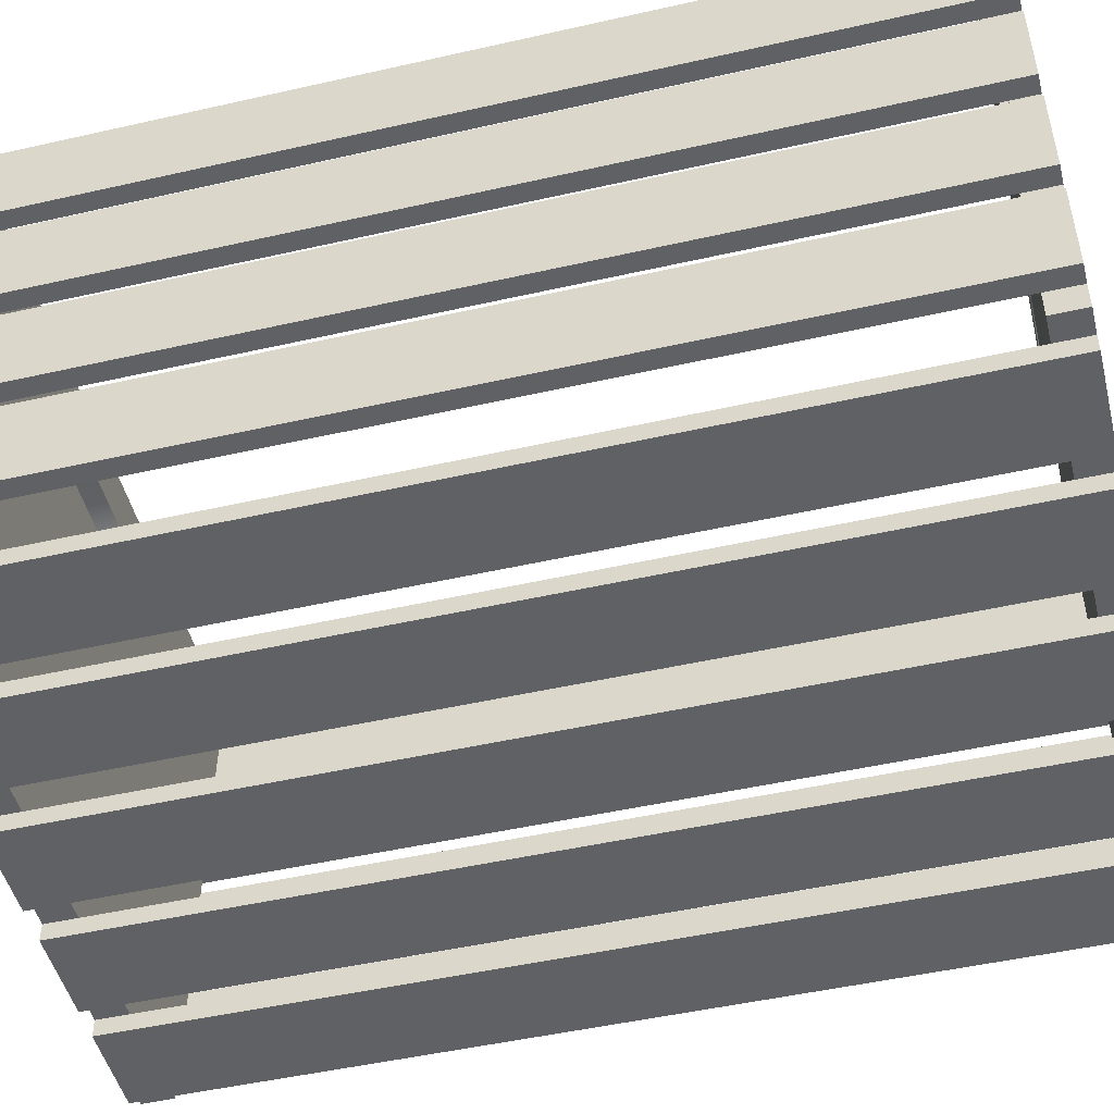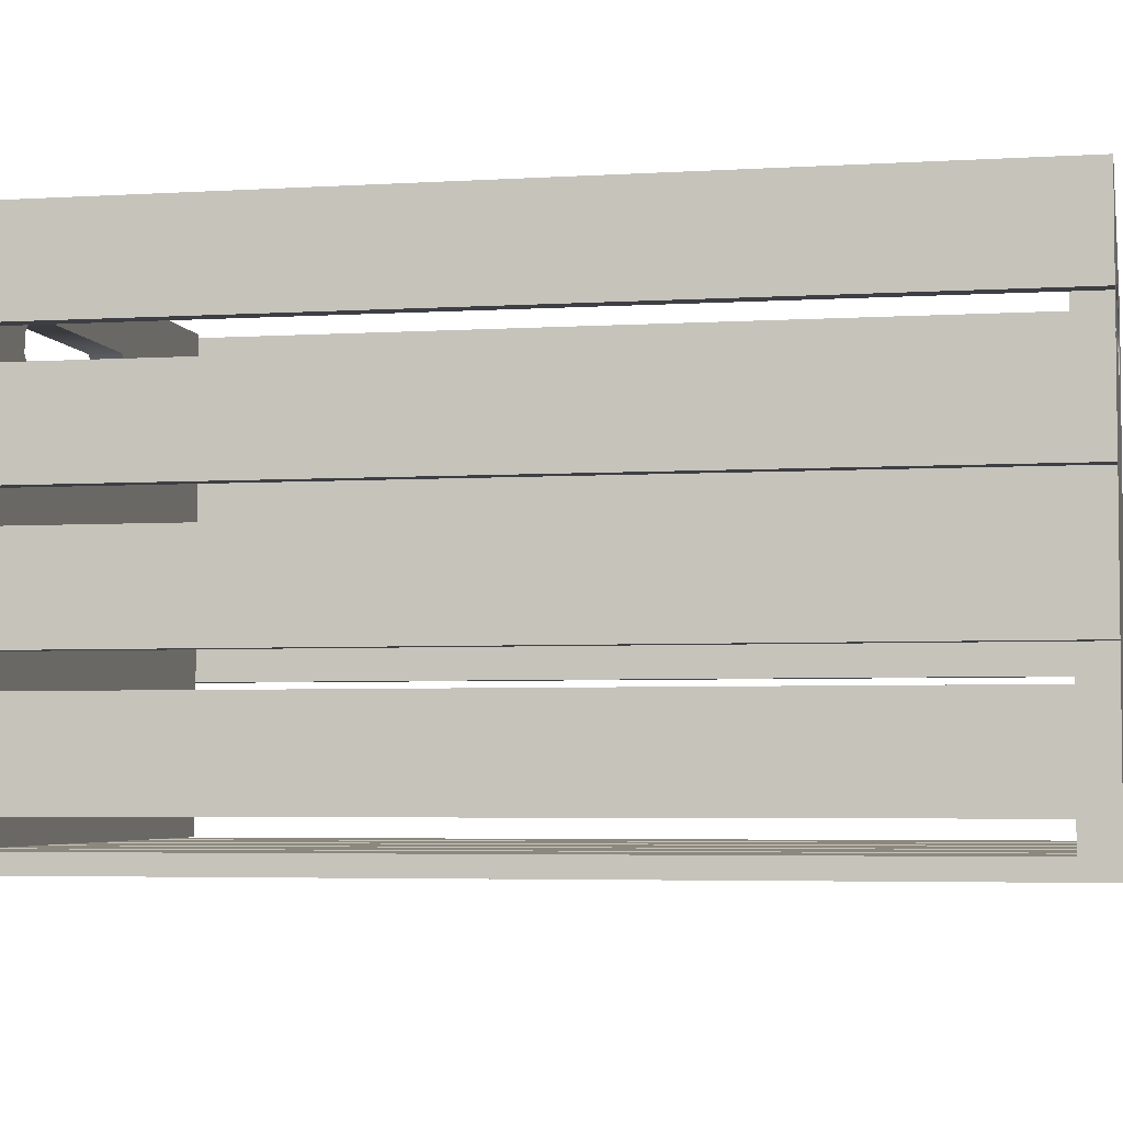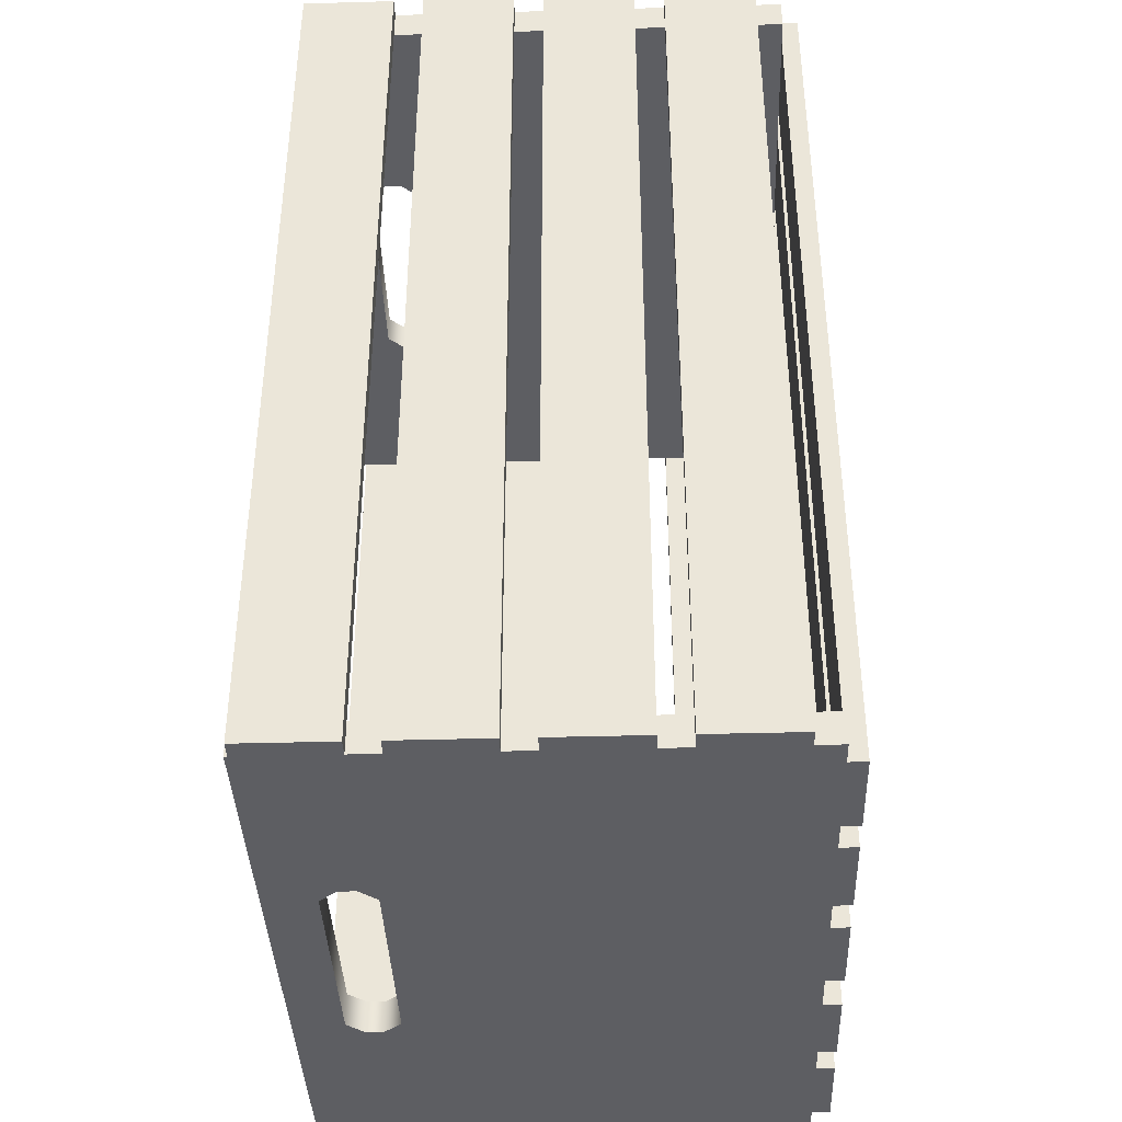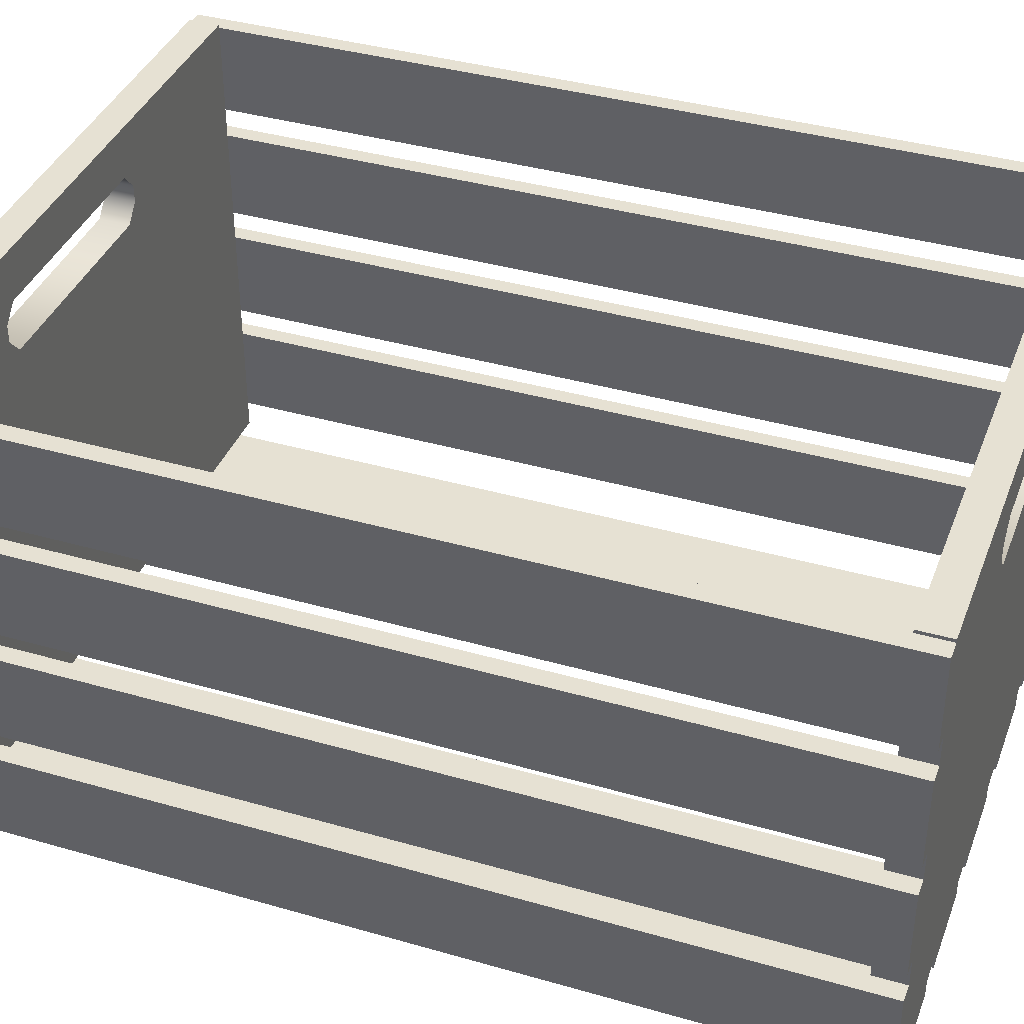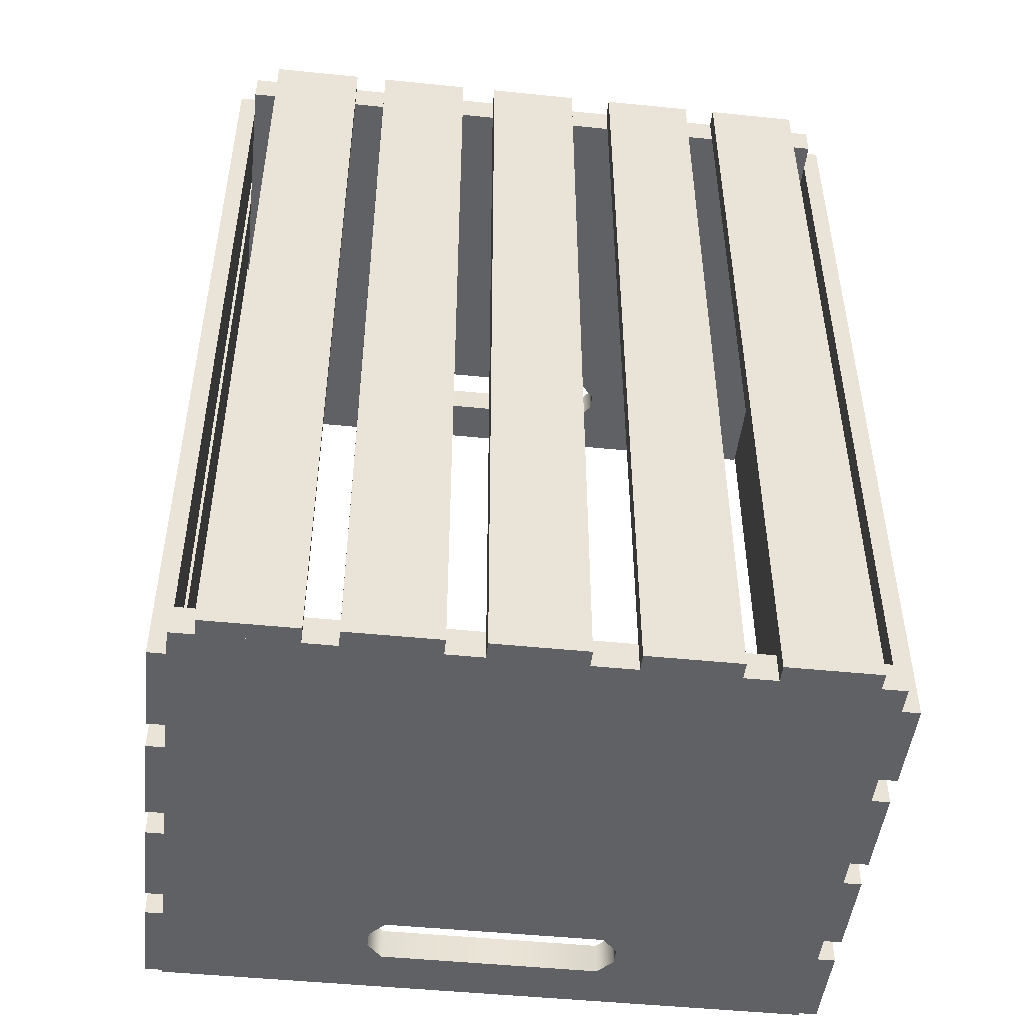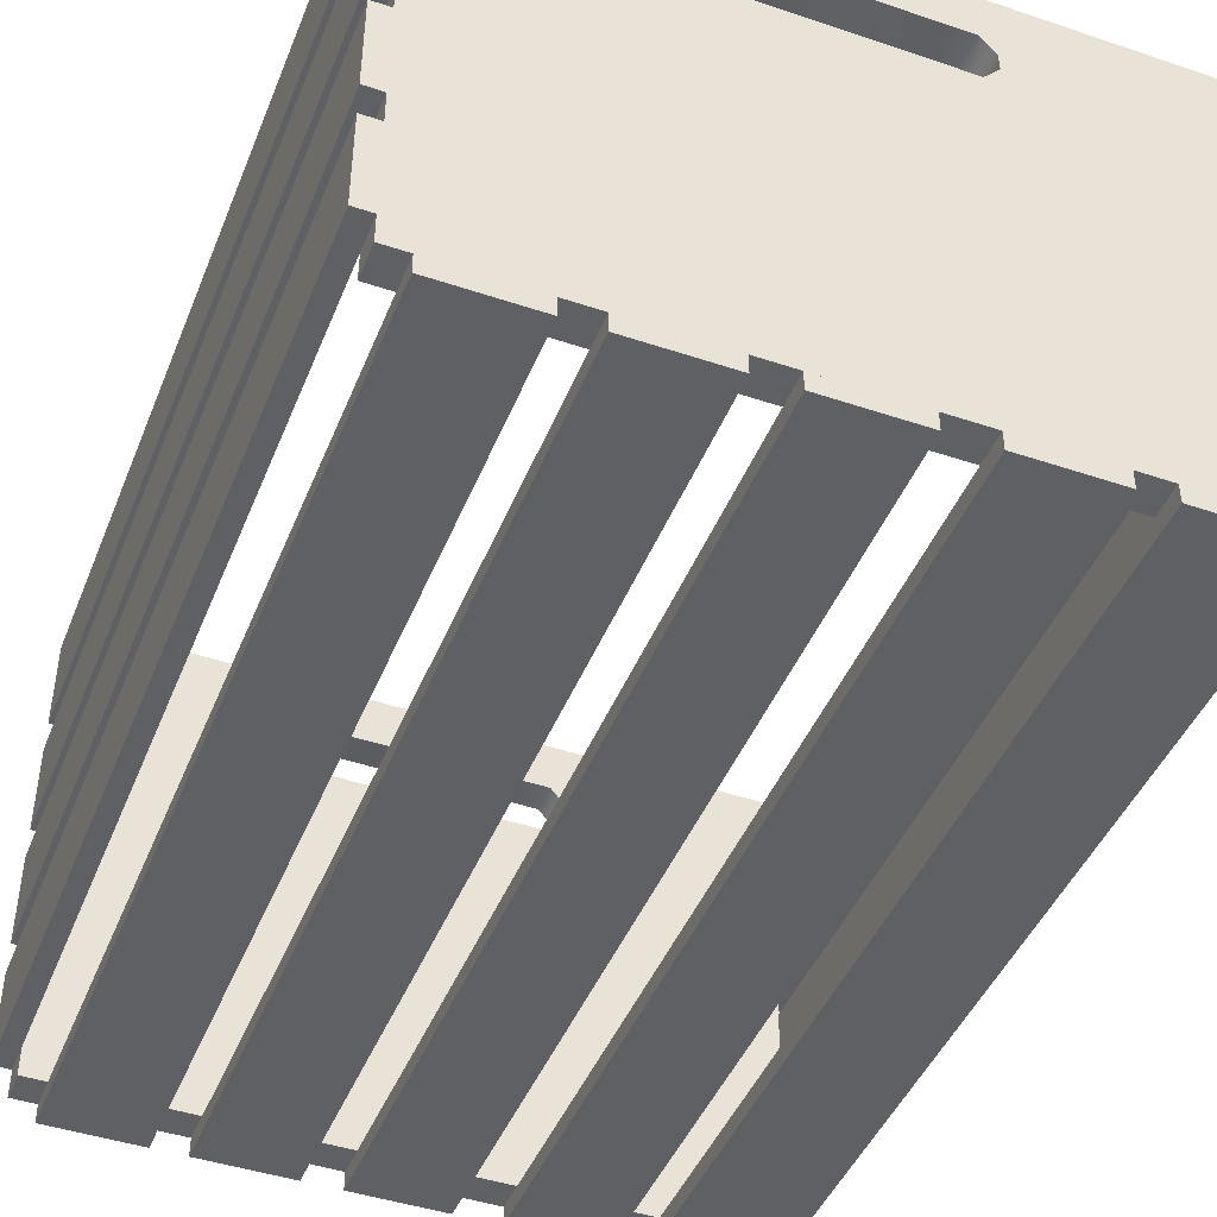
<metadata>
{"format":"obj","ext":"obj","renderer":"f3d","projection":"perspective","resolution":1024,"background":"white","views":[{"elev":-49.1,"azim":104.1,"up":"+Y"},{"elev":-4.4,"azim":-78.8,"up":"+Y"},{"elev":-39.2,"azim":-88.0,"up":"+Z"},{"elev":38.6,"azim":-70.1,"up":"+Y"},{"elev":-48.1,"azim":-6.5,"up":"+Z"},{"elev":-44.8,"azim":-21.3,"up":"+Y"}]}
</metadata>
<code>
v 0.6776 1.03 -0.9364
v 0.6776 0.8416 -0.9364
v 0.6776 1.03 0.9364
v 0.6776 0.8416 0.9364
v 0.7141 0.8416 -0.9364
v 0.7141 1.03 -0.9364
v 0.7141 0.8416 0.9364
v 0.7141 1.03 0.9364
v 0.6776 0.7798 -0.9364
v 0.6776 0.5915 -0.9364
v 0.6776 0.7798 0.9364
v 0.6776 0.5915 0.9364
v 0.7141 0.5915 -0.9364
v 0.7141 0.7798 -0.9364
v 0.7141 0.5915 0.9364
v 0.7141 0.7798 0.9364
v 0.6776 0.5297 -0.9364
v 0.6776 0.3414 -0.9364
v 0.6776 0.5297 0.9364
v 0.6776 0.3414 0.9364
v 0.7141 0.3414 -0.9364
v 0.7141 0.5297 -0.9364
v 0.7141 0.3414 0.9364
v 0.7141 0.5297 0.9364
v 0.6776 0.2796 -0.9364
v 0.6776 0.09139 -0.9364
v 0.6776 0.2796 0.9364
v 0.6776 0.09139 0.9364
v 0.7141 0.09139 -0.9364
v 0.7141 0.2796 -0.9364
v 0.7141 0.09139 0.9364
v 0.7141 0.2796 0.9364
v 0.6278 0.03649 -0.9364
v 0.4395 0.03649 -0.9364
v 0.6278 0.03649 0.9364
v 0.4395 0.03649 0.9364
v 0.4395 0 -0.9364
v 0.6278 0 -0.9364
v 0.4395 0 0.9364
v 0.6278 0 0.9364
v 0.3727 0.03649 -0.9364
v 0.1844 0.03649 -0.9364
v 0.3727 0.03649 0.9364
v 0.1844 0.03649 0.9364
v 0.1844 0 -0.9364
v 0.3727 0 -0.9364
v 0.1844 0 0.9364
v 0.3727 0 0.9364
v -0.6624 1.03 -0.9364
v -0.6624 0.8416 -0.9364
v -0.6624 1.03 0.9364
v -0.6624 0.8416 0.9364
v -0.6989 0.8416 -0.9364
v -0.6989 1.03 -0.9364
v -0.6989 0.8416 0.9364
v -0.6989 1.03 0.9364
v -0.6624 0.7798 -0.9364
v -0.6624 0.5915 -0.9364
v -0.6624 0.7798 0.9364
v -0.6624 0.5915 0.9364
v -0.6989 0.5915 -0.9364
v -0.6989 0.7798 -0.9364
v -0.6989 0.5915 0.9364
v -0.6989 0.7798 0.9364
v -0.6624 0.5297 -0.9364
v -0.6624 0.3414 -0.9364
v -0.6624 0.5297 0.9364
v -0.6624 0.3414 0.9364
v -0.6989 0.3414 -0.9364
v -0.6989 0.5297 -0.9364
v -0.6989 0.3414 0.9364
v -0.6989 0.5297 0.9364
v -0.6624 0.2796 -0.9364
v -0.6624 0.09139 -0.9364
v -0.6624 0.2796 0.9364
v -0.6624 0.09139 0.9364
v -0.6989 0.09139 -0.9364
v -0.6989 0.2796 -0.9364
v -0.6989 0.09139 0.9364
v -0.6989 0.2796 0.9364
v -0.6126 0.03649 -0.9364
v -0.4243 0.03649 -0.9364
v -0.6126 0.03649 0.9364
v -0.4243 0.03649 0.9364
v -0.4243 0 -0.9364
v -0.6126 0 -0.9364
v -0.4243 0 0.9364
v -0.6126 0 0.9364
v -0.3575 0.03649 -0.9364
v -0.1692 0.03649 -0.9364
v -0.3575 0.03649 0.9364
v -0.1692 0.03649 0.9364
v -0.1692 0 -0.9364
v -0.3575 0 -0.9364
v -0.1692 0 0.9364
v -0.3575 0 0.9364
v 0.09413 0.03649 -0.9364
v -0.09413 0.03649 -0.9364
v 0.09413 0.03649 0.9364
v -0.09413 0.03649 0.9364
v -0.09413 0 -0.9364
v 0.09413 0 -0.9364
v -0.09413 0 0.9364
v 0.09413 0 0.9364
v -0.6624 0.03649 -0.9364
v 0.6776 0.03649 -0.9364
v -0.6624 1.036 -0.9364
v 0.6776 1.036 -0.9364
v -0.2157 0.03649 -0.9364
v 0.2309 0.03649 -0.9364
v 0.2309 1.036 -0.9364
v -0.2157 1.036 -0.9364
v -0.2465 0.8627 -0.9364
v -0.2465 0.8982 -0.9364
v 0.2617 0.8982 -0.9364
v 0.2617 0.8627 -0.9364
v -0.6624 0.8272 -0.9364
v -0.6624 0.9337 -0.9364
v 0.6776 0.9337 -0.9364
v 0.6776 0.8272 -0.9364
v -0.2157 0.9337 -0.9364
v -0.2157 0.8272 -0.9364
v 0.2309 0.8272 -0.9364
v 0.2309 0.9337 -0.9364
v -0.6624 0.8982 -0.9364
v -0.6624 0.8627 -0.9364
v 0.6776 0.8627 -0.9364
v 0.6776 0.8982 -0.9364
v -0.6624 0.8982 -0.8715
v -0.2465 0.8982 -0.8715
v 0.2309 0.03649 -0.8715
v 0.6776 0.03649 -0.8715
v 0.6776 0.8627 -0.8715
v 0.6776 0.8982 -0.8715
v -0.2157 1.036 -0.8715
v -0.6624 1.036 -0.8715
v -0.6624 0.03649 -0.8715
v -0.2157 0.03649 -0.8715
v 0.6776 1.036 -0.8715
v 0.2309 1.036 -0.8715
v -0.6624 0.9337 -0.8715
v 0.2617 0.8627 -0.8715
v 0.2617 0.8982 -0.8715
v 0.6776 0.8272 -0.8715
v -0.2465 0.8627 -0.8715
v 0.2309 0.8272 -0.8715
v -0.2157 0.9337 -0.8715
v -0.6624 0.8627 -0.8715
v 0.2309 0.9337 -0.8715
v -0.2157 0.8272 -0.8715
v -0.6624 0.8272 -0.8715
v 0.6776 0.9337 -0.8715
v -0.6624 0.03649 0.9364
v 0.6776 0.03649 0.9364
v -0.6624 1.036 0.9364
v 0.6776 1.036 0.9364
v -0.2157 0.03649 0.9364
v 0.2309 0.03649 0.9364
v 0.2309 1.036 0.9364
v -0.2157 1.036 0.9364
v -0.2465 0.8627 0.9364
v -0.2465 0.8982 0.9364
v 0.2617 0.8982 0.9364
v 0.2617 0.8627 0.9364
v -0.6624 0.8272 0.9364
v -0.6624 0.9337 0.9364
v 0.6776 0.9337 0.9364
v 0.6776 0.8272 0.9364
v -0.2157 0.9337 0.9364
v -0.2157 0.8272 0.9364
v 0.2309 0.8272 0.9364
v 0.2309 0.9337 0.9364
v -0.6624 0.8982 0.9364
v -0.6624 0.8627 0.9364
v 0.6776 0.8627 0.9364
v 0.6776 0.8982 0.9364
v -0.6624 0.8982 0.8715
v -0.2465 0.8982 0.8715
v 0.2309 0.03649 0.8715
v 0.6776 0.03649 0.8715
v 0.6776 0.8627 0.8715
v 0.6776 0.8982 0.8715
v -0.2157 1.036 0.8715
v -0.6624 1.036 0.8715
v -0.6624 0.03649 0.8715
v -0.2157 0.03649 0.8715
v 0.6776 1.036 0.8715
v 0.2309 1.036 0.8715
v -0.6624 0.9337 0.8715
v 0.2617 0.8627 0.8715
v 0.2617 0.8982 0.8715
v 0.6776 0.8272 0.8715
v -0.2465 0.8627 0.8715
v 0.2309 0.8272 0.8715
v -0.2157 0.9337 0.8715
v -0.6624 0.8627 0.8715
v 0.2309 0.9337 0.8715
v -0.2157 0.8272 0.8715
v -0.6624 0.8272 0.8715
v 0.6776 0.9337 0.8715
f 2 4 3 1
f 5 6 8 7
f 1 3 8 6
f 2 1 6 5
f 4 2 5 7
f 3 4 7 8
f 10 12 11 9
f 13 14 16 15
f 9 11 16 14
f 10 9 14 13
f 12 10 13 15
f 11 12 15 16
f 18 20 19 17
f 21 22 24 23
f 17 19 24 22
f 18 17 22 21
f 20 18 21 23
f 19 20 23 24
f 26 28 27 25
f 29 30 32 31
f 25 27 32 30
f 26 25 30 29
f 28 26 29 31
f 27 28 31 32
f 34 36 35 33
f 37 38 40 39
f 33 35 40 38
f 34 33 38 37
f 36 34 37 39
f 35 36 39 40
f 42 44 43 41
f 45 46 48 47
f 41 43 48 46
f 42 41 46 45
f 44 42 45 47
f 43 44 47 48
f 50 49 51 52
f 53 55 56 54
f 49 54 56 51
f 50 53 54 49
f 52 55 53 50
f 51 56 55 52
f 58 57 59 60
f 61 63 64 62
f 57 62 64 59
f 58 61 62 57
f 60 63 61 58
f 59 64 63 60
f 66 65 67 68
f 69 71 72 70
f 65 70 72 67
f 66 69 70 65
f 68 71 69 66
f 67 72 71 68
f 74 73 75 76
f 77 79 80 78
f 73 78 80 75
f 74 77 78 73
f 76 79 77 74
f 75 80 79 76
f 82 81 83 84
f 85 87 88 86
f 81 86 88 83
f 82 85 86 81
f 84 87 85 82
f 83 88 87 84
f 90 89 91 92
f 93 95 96 94
f 89 94 96 91
f 90 93 94 89
f 92 95 93 90
f 91 96 95 92
f 98 100 99 97
f 101 102 104 103
f 97 99 104 102
f 98 97 102 101
f 100 98 101 103
f 99 100 103 104
f 110 123 120 106
f 124 111 108 119
f 109 122 123 110
f 119 128 115 124
f 118 107 112 121
f 121 112 111 124
f 113 122 117 126
f 127 120 123 116
f 105 117 122 109
f 128 127 116 115
f 121 114 125 118
f 114 113 126 125
f 131 132 144 146
f 149 152 139 140
f 138 131 146 150
f 152 149 143 134
f 141 147 135 136
f 147 149 140 135
f 145 148 151 150
f 133 142 146 144
f 137 138 150 151
f 134 143 142 133
f 147 141 129 130
f 130 129 148 145
f 116 123 146 142
f 108 111 140 139
f 114 121 147 130
f 107 118 141 136
f 111 112 135 140
f 126 117 151 148
f 118 125 129 141
f 110 106 132 131
f 125 126 148 129
f 115 116 142 143
f 128 119 152 134
f 127 128 134 133
f 124 115 143 149
f 119 108 139 152
f 112 107 136 135
f 121 124 149 147
f 120 127 133 144
f 105 109 138 137
f 122 113 145 150
f 106 120 144 132
f 113 114 130 145
f 117 105 137 151
f 109 110 131 138
f 123 122 150 146
f 158 154 168 171
f 172 167 156 159
f 157 158 171 170
f 167 172 163 176
f 166 169 160 155
f 169 172 159 160
f 161 174 165 170
f 175 164 171 168
f 153 157 170 165
f 176 163 164 175
f 169 166 173 162
f 162 173 174 161
f 179 194 192 180
f 197 188 187 200
f 186 198 194 179
f 200 182 191 197
f 189 184 183 195
f 195 183 188 197
f 193 198 199 196
f 181 192 194 190
f 185 199 198 186
f 182 181 190 191
f 195 178 177 189
f 178 193 196 177
f 164 190 194 171
f 156 187 188 159
f 162 178 195 169
f 155 184 189 166
f 159 188 183 160
f 174 196 199 165
f 166 189 177 173
f 158 179 180 154
f 173 177 196 174
f 163 191 190 164
f 176 182 200 167
f 175 181 182 176
f 172 197 191 163
f 167 200 187 156
f 160 183 184 155
f 169 195 197 172
f 168 192 181 175
f 153 185 186 157
f 170 198 193 161
f 154 180 192 168
f 161 193 178 162
f 165 199 185 153
f 157 186 179 158
f 171 194 198 170

</code>
